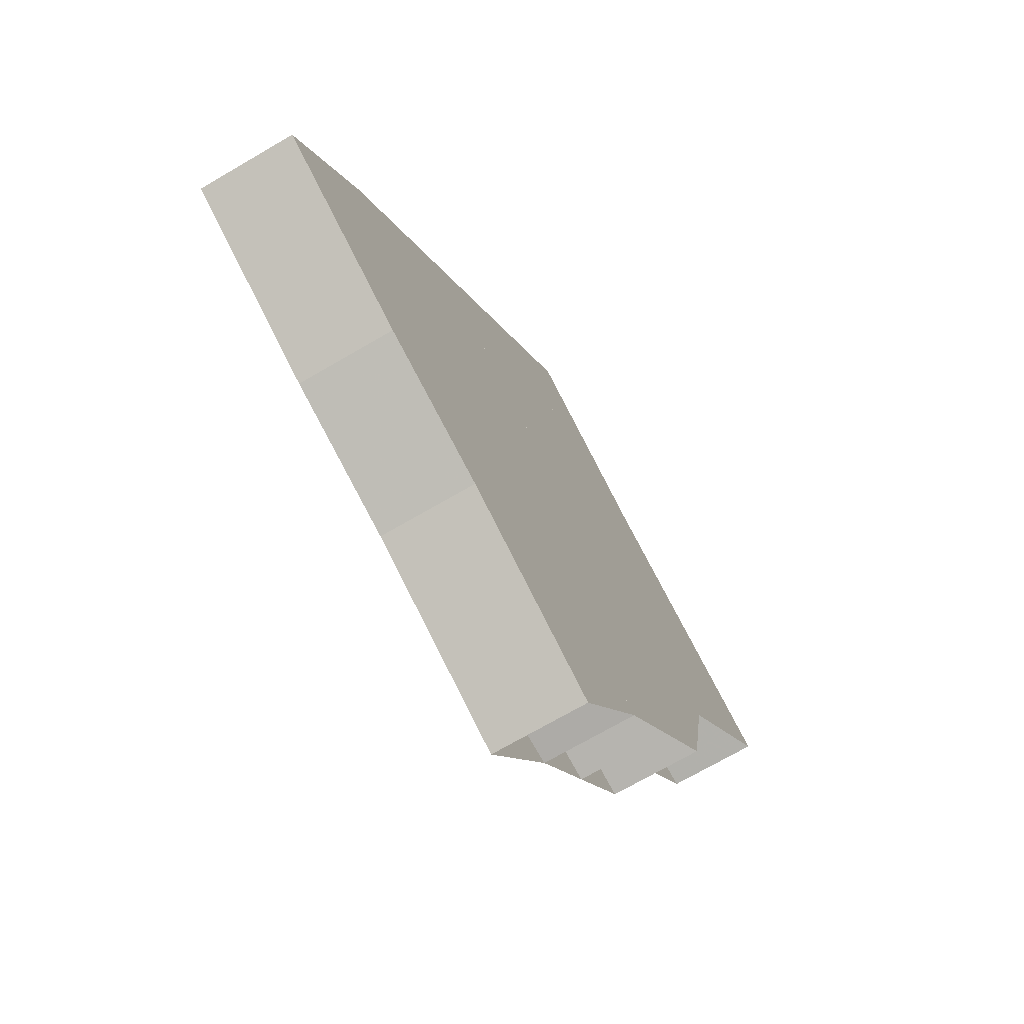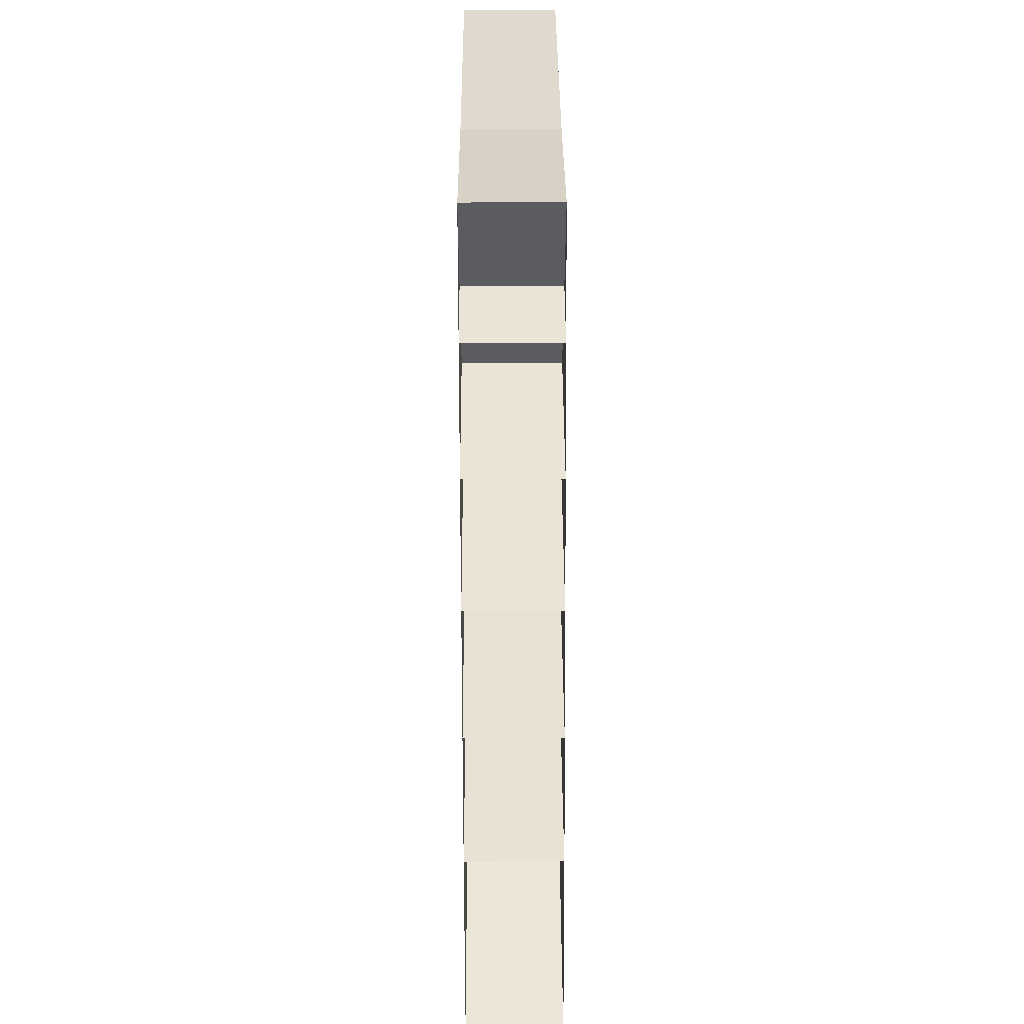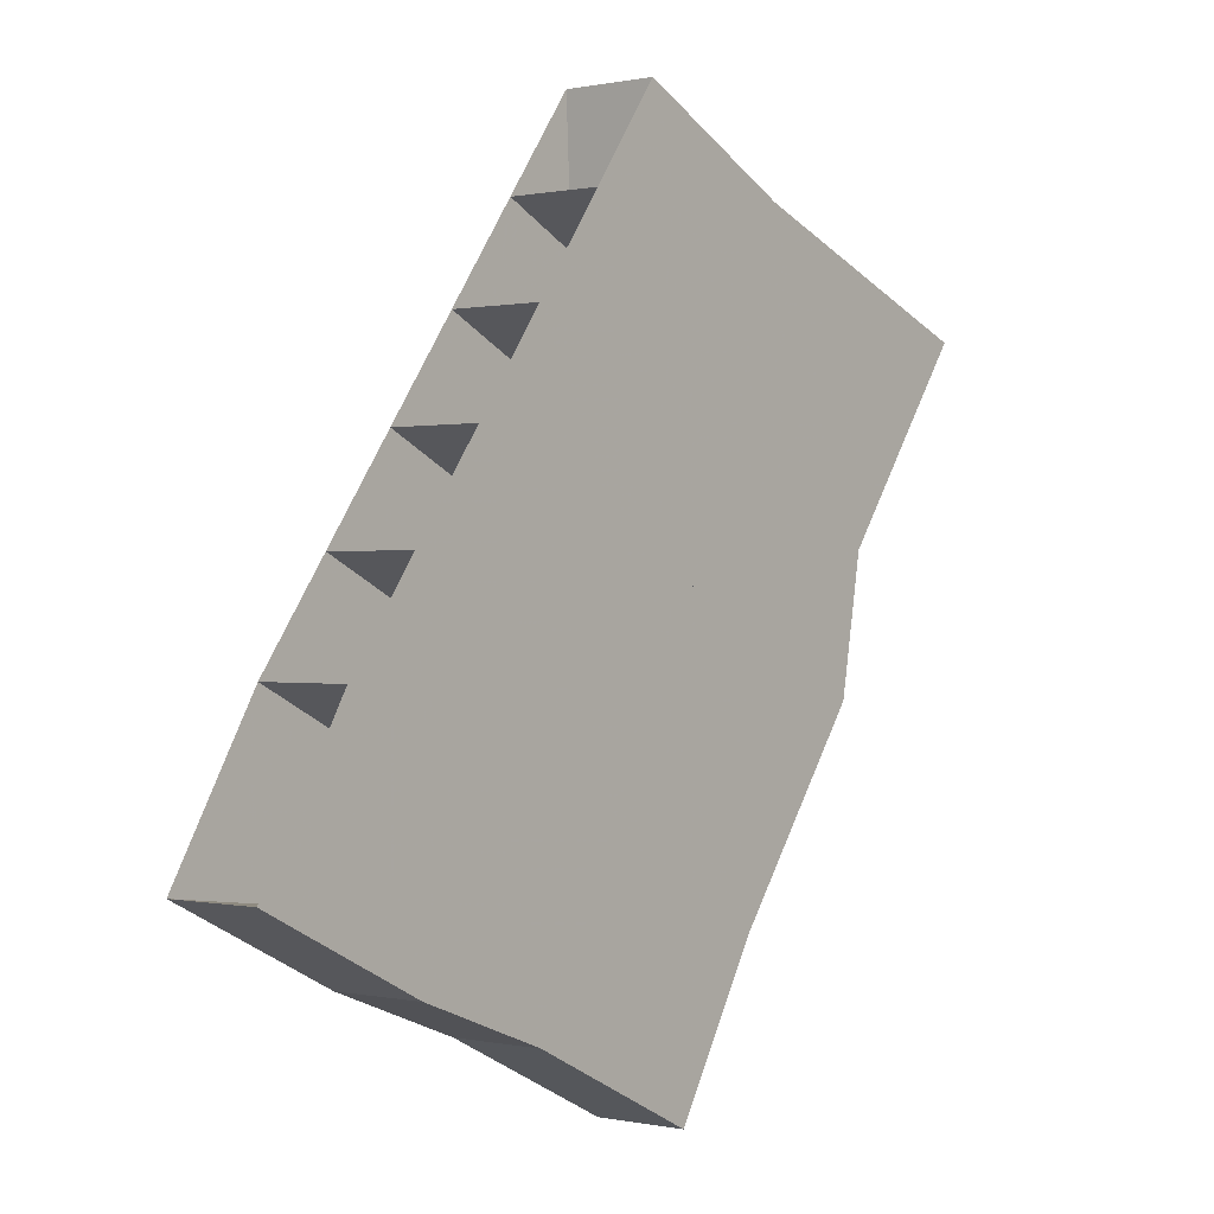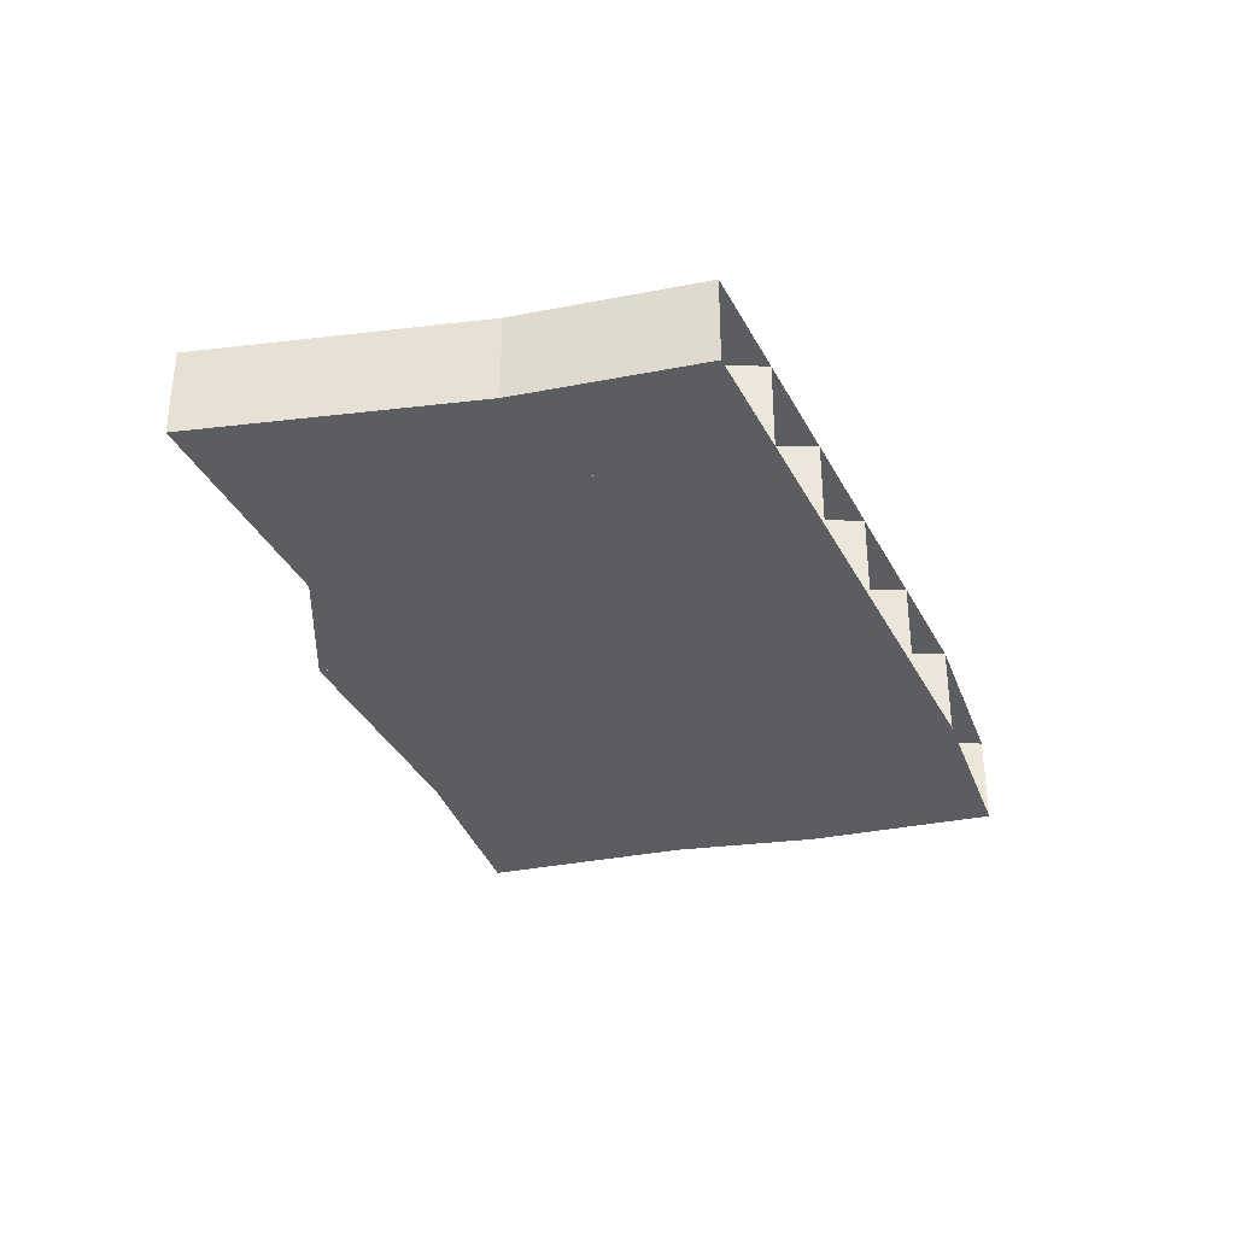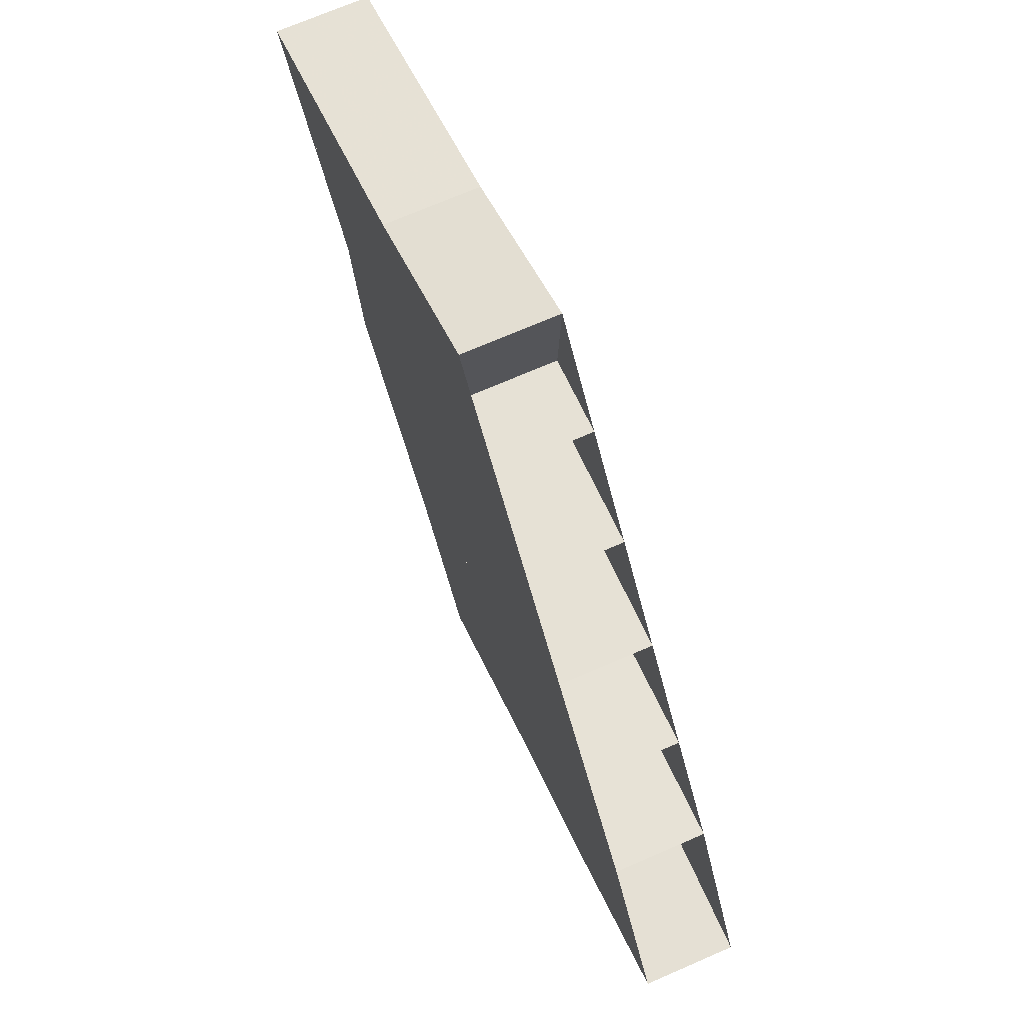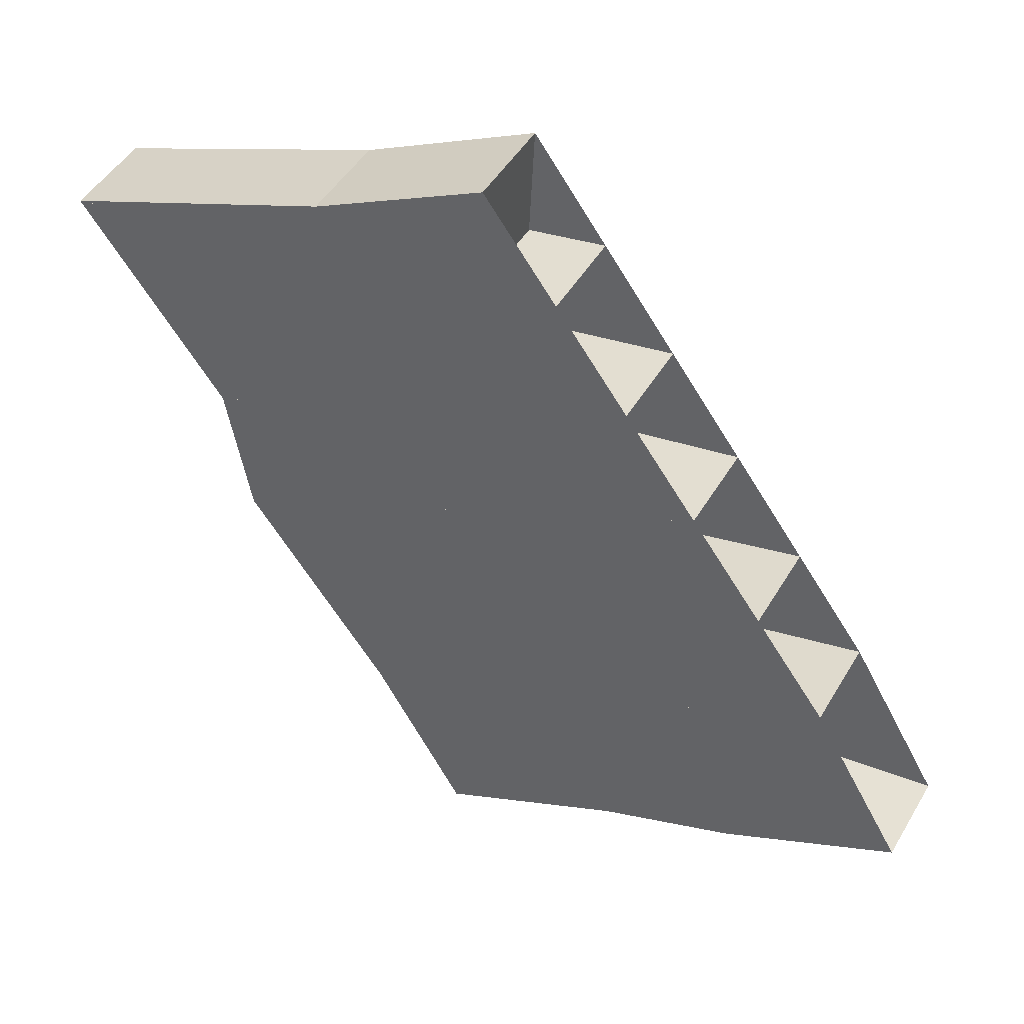
<metadata>
{"format":"obj","ext":"obj","renderer":"f3d","projection":"perspective","resolution":1024,"background":"white","views":[{"elev":-71.0,"azim":-59.7,"up":"+Y"},{"elev":53.5,"azim":-90.3,"up":"+Y"},{"elev":0.2,"azim":-51.2,"up":"+Y"},{"elev":-36.1,"azim":168.2,"up":"+Z"},{"elev":70.8,"azim":-113.5,"up":"+Y"},{"elev":46.7,"azim":-150.9,"up":"+Y"}]}
</metadata>
<code>
v -3191 -1509 7.323
v -3172 -1519 7.323
v -3158 -1524 7.323
v -3138 -1534 7.323
v -3199 -1520 7.323
v -3180 -1529 7.323
v -3165 -1535 7.323
v -3145 -1544 7.323
v -3207 -1531 7.323
v -3188 -1540 7.323
v -3173 -1545 7.323
v -3153 -1555 7.323
v -3217 -1547 7.323
v -3198 -1557 7.323
v -3183 -1562 7.323
v -3163 -1572 7.323
v -3168 -1478 7.323
v -3149 -1487 7.323
v -3134 -1492 7.323
v -3119 -1498 7.323
v -3176 -1488 7.323
v -3157 -1497 7.323
v -3142 -1503 7.323
v -3127 -1509 7.323
v -3183 -1499 7.323
v -3165 -1508 7.323
v -3150 -1514 7.323
v -3135 -1519 7.323
v -3191 -1509 -2.677
v -3172 -1519 -2.677
v -3158 -1524 -2.677
v -3138 -1534 -2.677
v -3199 -1520 -2.677
v -3180 -1529 -2.677
v -3165 -1535 -2.677
v -3145 -1544 -2.677
v -3207 -1531 -2.677
v -3188 -1540 -2.677
v -3173 -1545 -2.677
v -3153 -1555 -2.677
v -3217 -1547 -2.677
v -3198 -1557 -2.677
v -3183 -1562 -2.677
v -3163 -1572 -2.677
v -3168 -1478 -2.677
v -3149 -1487 -2.677
v -3134 -1492 -2.677
v -3119 -1498 -2.677
v -3176 -1488 -2.677
v -3157 -1497 -2.677
v -3142 -1503 -2.677
v -3127 -1509 -2.677
v -3183 -1499 -2.677
v -3165 -1508 -2.677
v -3150 -1514 -2.677
v -3135 -1519 -2.677
f 1 2 6
f 1 6 5
f 2 3 7
f 2 7 6
f 3 4 8
f 3 8 7
f 5 6 10
f 5 10 9
f 6 7 11
f 6 11 10
f 7 8 12
f 7 12 11
f 9 10 14
f 9 14 13
f 10 11 15
f 10 15 14
f 11 12 16
f 11 16 15
f 17 18 22
f 17 22 21
f 18 19 23
f 18 23 22
f 19 20 24
f 19 24 23
f 21 22 26
f 21 26 25
f 22 23 27
f 22 27 26
f 23 24 28
f 23 28 27
f 25 26 2
f 25 2 1
f 26 27 3
f 26 3 2
f 27 28 4
f 27 4 3
f 29 34 30
f 29 33 34
f 30 35 31
f 30 34 35
f 31 36 32
f 31 35 36
f 33 38 34
f 33 37 38
f 34 39 35
f 34 38 39
f 35 40 36
f 35 39 40
f 37 42 38
f 37 41 42
f 38 43 39
f 38 42 43
f 39 44 40
f 39 43 44
f 45 50 46
f 45 49 50
f 46 51 47
f 46 50 51
f 47 52 48
f 47 51 52
f 49 54 50
f 49 53 54
f 50 55 51
f 50 54 55
f 51 56 52
f 51 55 56
f 53 30 54
f 53 29 30
f 54 31 55
f 54 30 31
f 55 32 56
f 55 31 32
f 1 2 30
f 1 30 29
f 2 3 31
f 2 31 30
f 3 4 32
f 3 32 31
f 4 5 33
f 4 33 32
f 5 6 34
f 5 34 33
f 6 7 35
f 6 35 34
f 7 8 36
f 7 36 35
f 8 9 37
f 8 37 36
f 9 10 38
f 9 38 37
f 10 11 39
f 10 39 38
f 11 12 40
f 11 40 39
f 12 13 41
f 12 41 40
f 13 14 42
f 13 42 41
f 14 15 43
f 14 43 42
f 15 16 44
f 15 44 43
f 16 17 45
f 16 45 44
f 17 18 46
f 17 46 45
f 18 19 47
f 18 47 46
f 19 20 48
f 19 48 47
f 20 21 49
f 20 49 48
f 21 22 50
f 21 50 49
f 22 23 51
f 22 51 50
f 23 24 52
f 23 52 51
f 24 25 53
f 24 53 52
f 25 26 54
f 25 54 53
f 26 27 55
f 26 55 54
f 27 28 56
f 27 56 55
f 28 1 29
f 28 29 56
f 1 2 30
f 1 30 29
f 2 3 31
f 2 31 30
f 3 4 32
f 3 32 31
f 4 1 29
f 4 29 32

</code>
